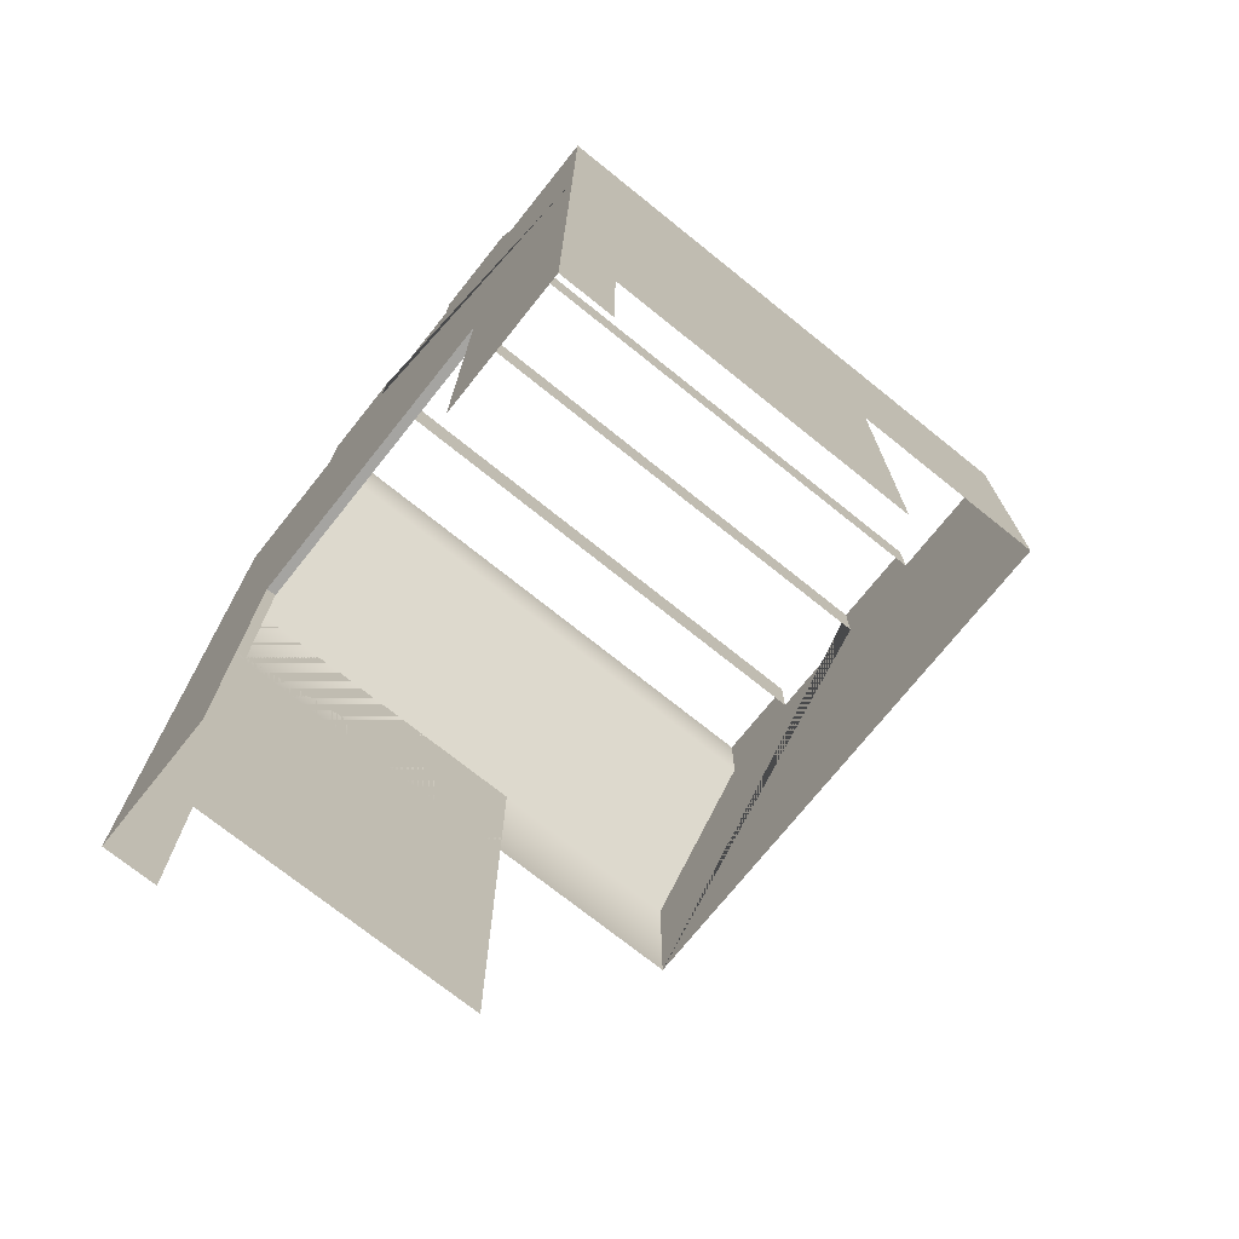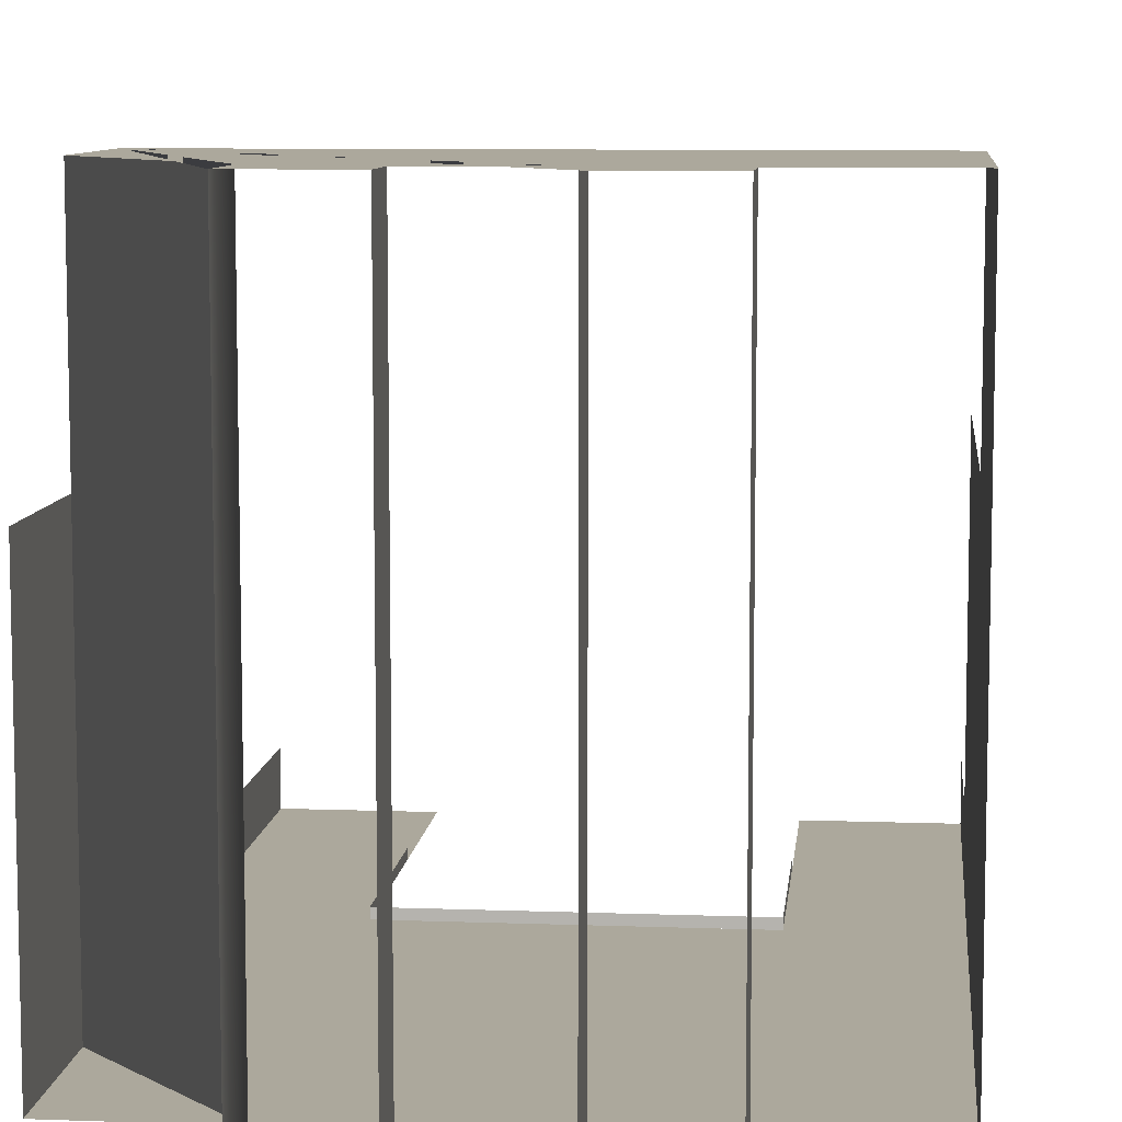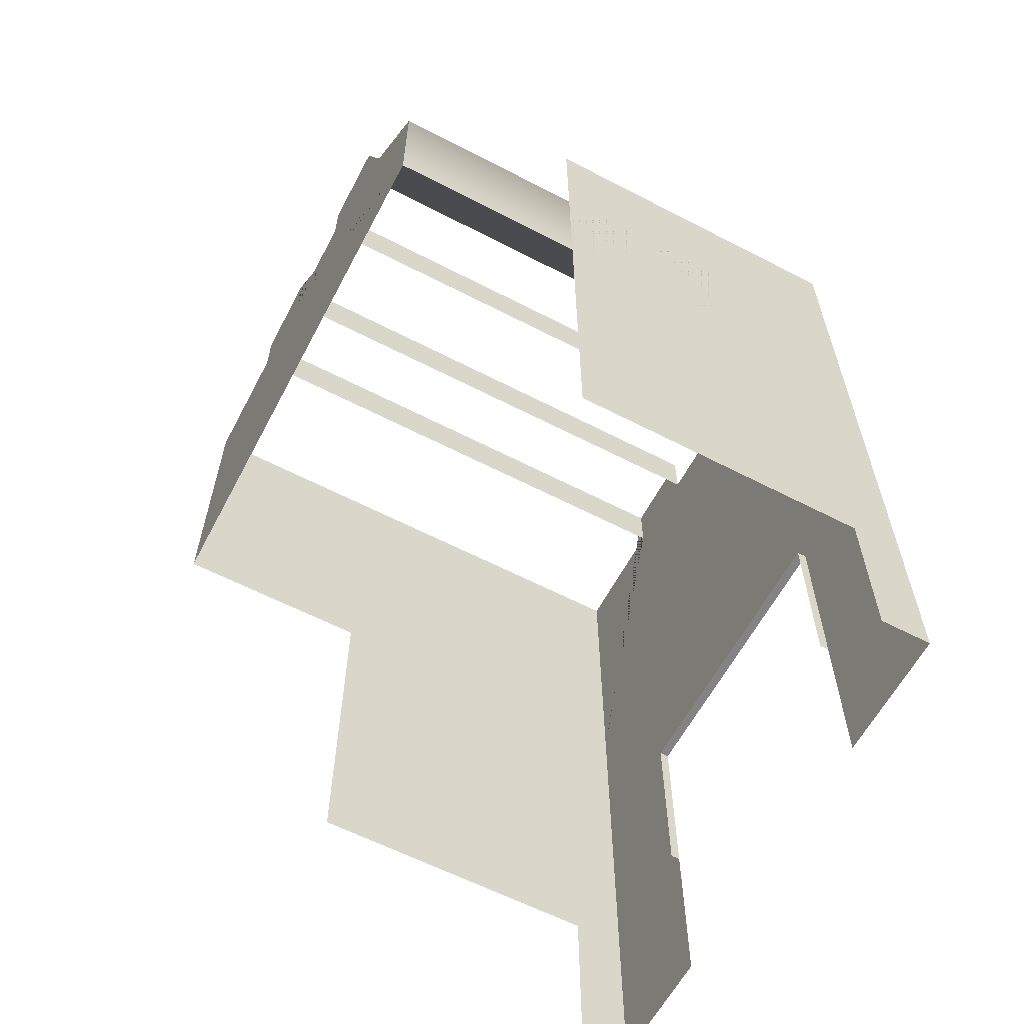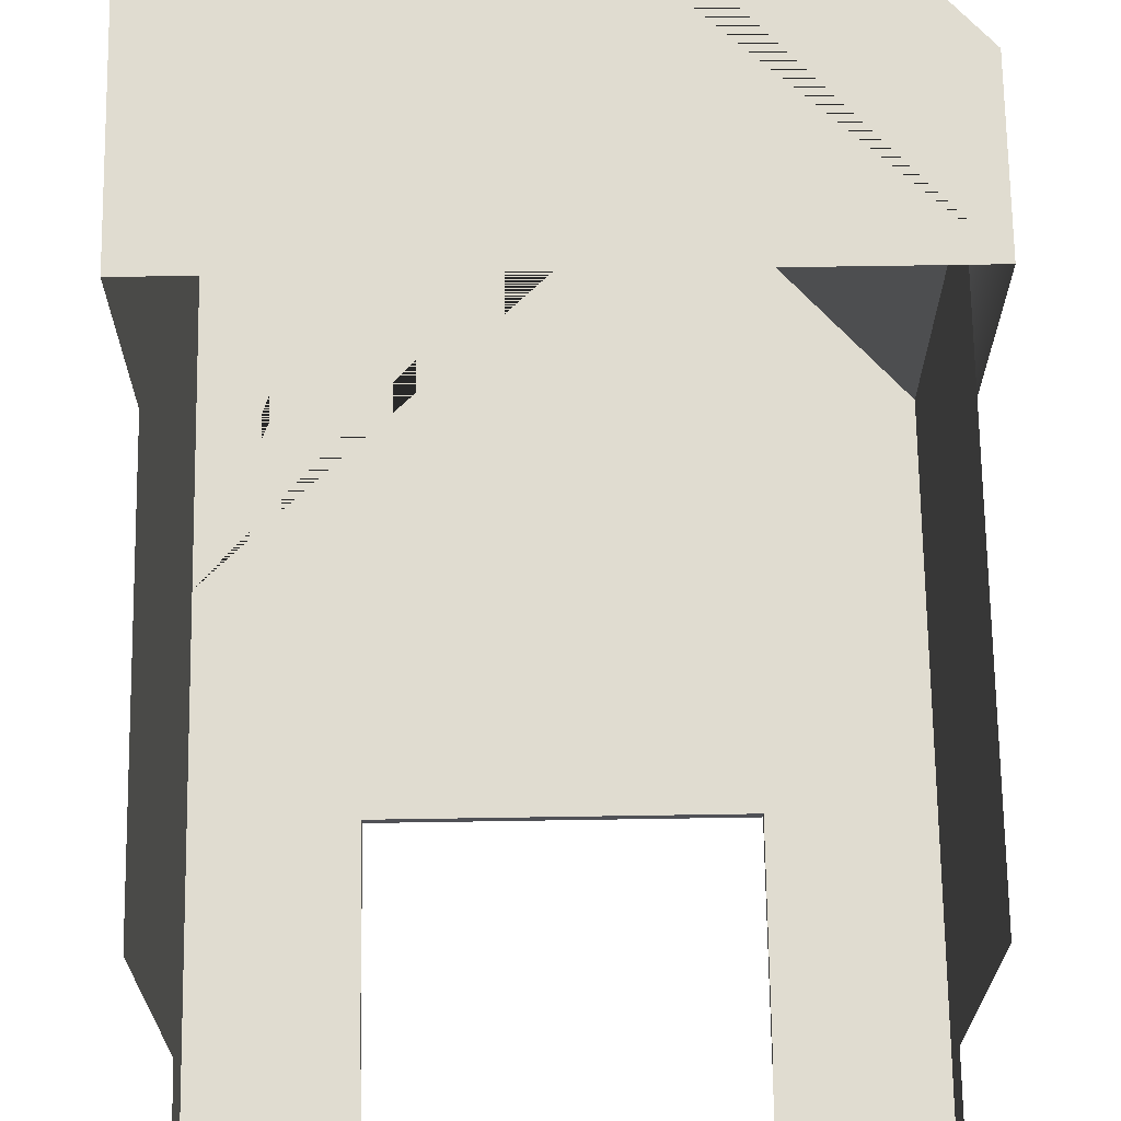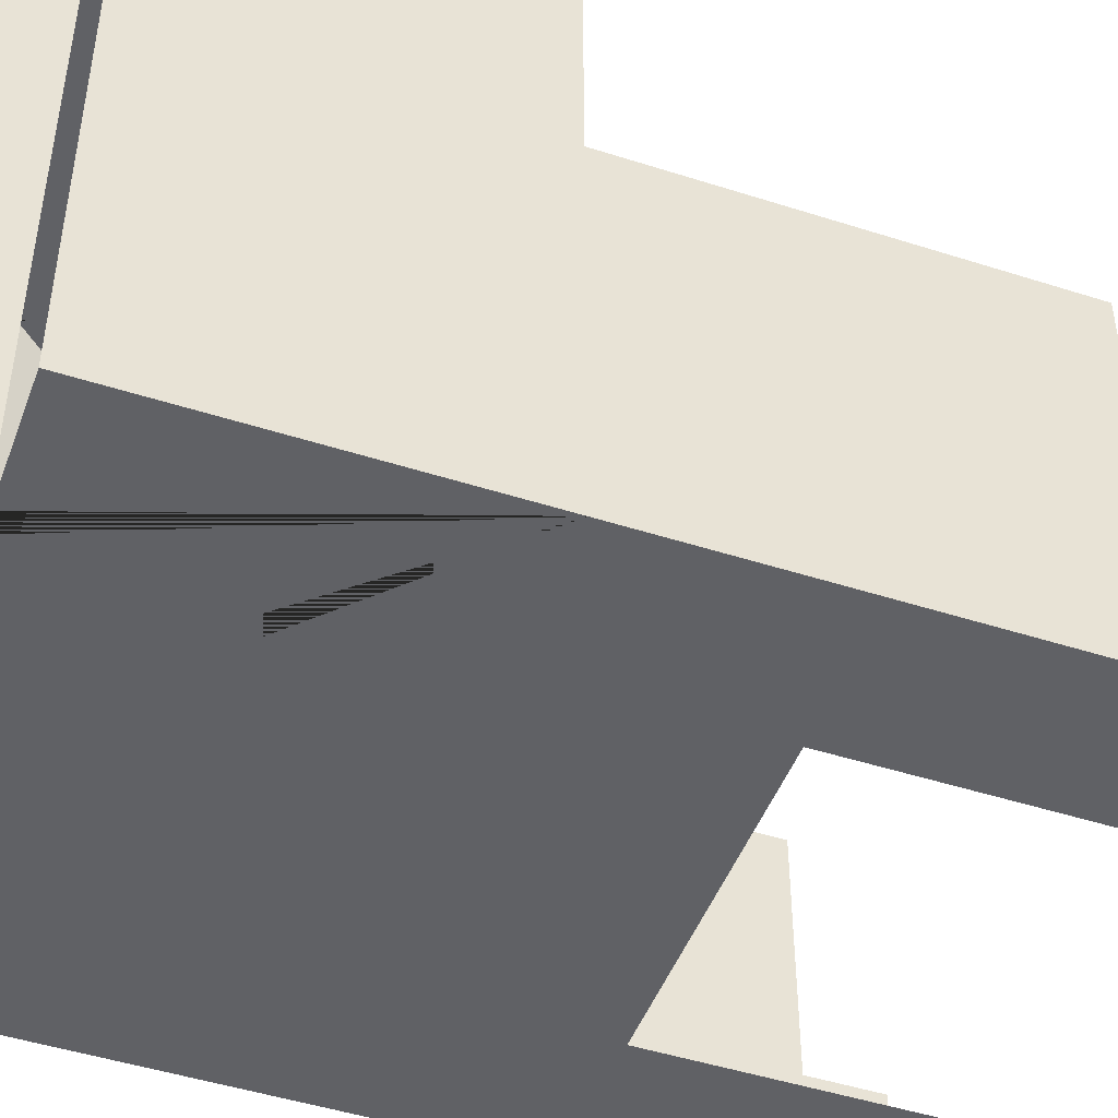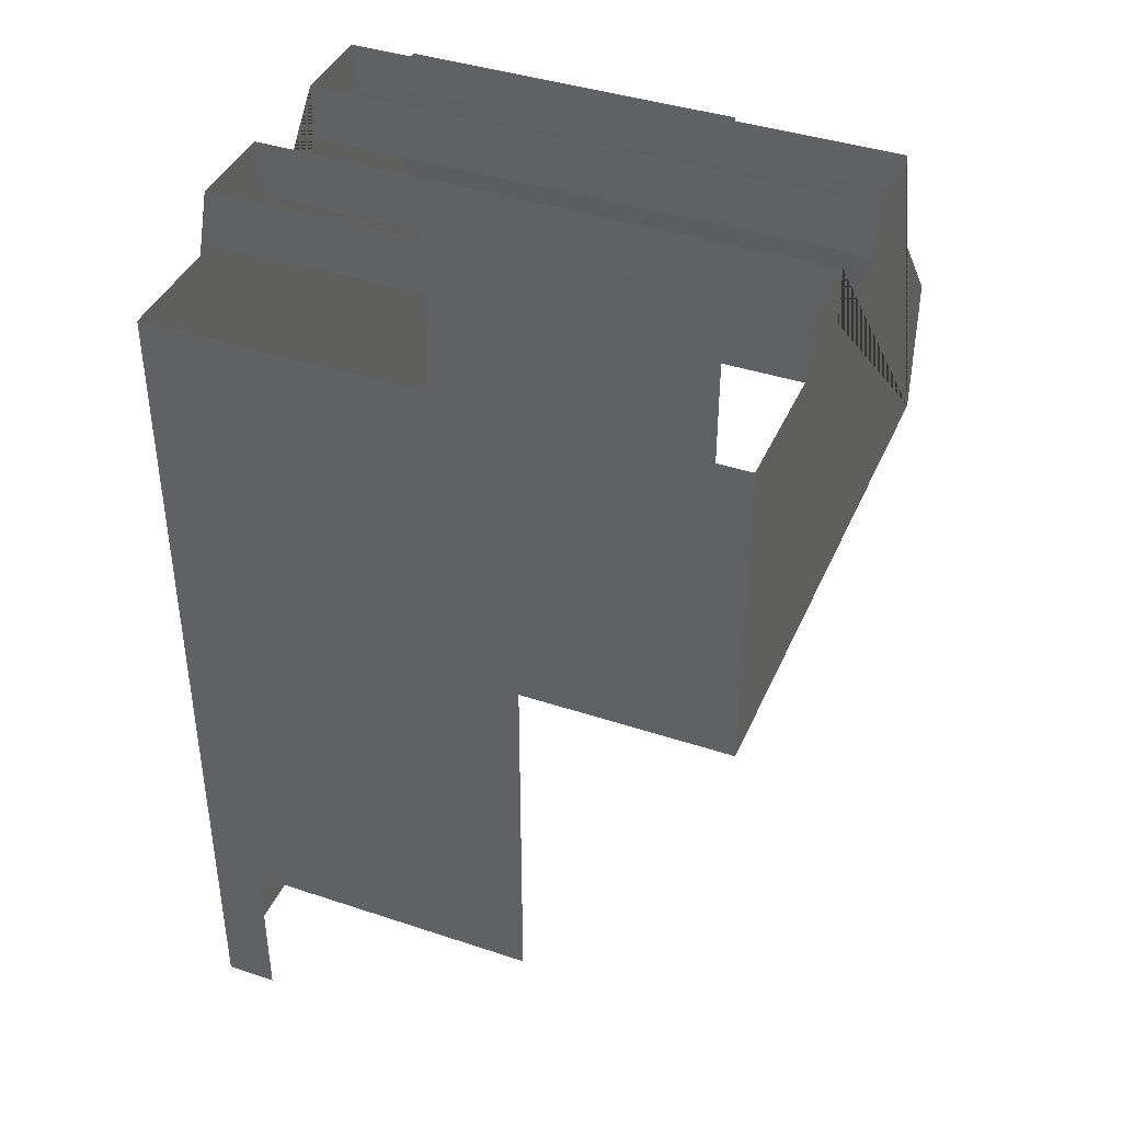
<metadata>
{"format":"obj","ext":"obj","renderer":"f3d","projection":"perspective","resolution":1024,"background":"white","views":[{"elev":-73.4,"azim":51.3,"up":"+Z"},{"elev":8.5,"azim":5.8,"up":"+Y"},{"elev":-61.1,"azim":-117.8,"up":"+Z"},{"elev":69.5,"azim":179.1,"up":"+Y"},{"elev":-47.2,"azim":70.0,"up":"+Y"},{"elev":40.4,"azim":112.2,"up":"+Z"}]}
</metadata>
<code>
v 7 -3 10
v 1.837e-16 -3 10
v 1.837e-16 -3 0
v 7 -3 0
v 30 -3 0
v 30 -3 10
v 23 -3 10
v 23 -3 0
v 30 -3 20
v 1.837e-16 -3 20
v 30 -3 37
v 23 -3 37
v 23 -3 40
v 18 -3 40
v 18 -3 37
v 12 -3 37
v 12 -3 40
v 7.219 -3 40
v 7.219 -3 36
v 1.837e-16 -3 28
v 30 1.776e-15 0
v 30 1.776e-15 10
v 30 1.776e-15 20
v 30 27 37
v 30 27 20
v 23 27 40
v 23 27 37
v 18 27 37
v 18 27 40
v 12 27 40
v 12 27 37
v 7.219 27 36
v 7.219 27 40
v -1.653e-15 27 28
v 0 0 0
v 0 0 10
v 0 0 20
v -1.653e-15 27 20
v 7 -2.5 0
v 7 -2.5 10
v 23 -2.5 10
v 23 -2.5 0
v 1.837e-16 -3 -9.077
v 1.837e-16 -3 3.684
v 1.837e-16 -0.24 3.684
v 1.837e-16 -0.24 -9.077
v 7 -3 3.684
v 7 -3 -9.077
v 30 -3 -9.077
v 30 -3 3.684
v 23 -3 3.684
v 23 -3 -9.077
v 30 -0.24 -9.077
v 30 -0.24 3.684
v 30 -3 35.95
v 1.837e-16 -3 35.95
v 30 15.9 0
v 30 15.9 10
v 30 15.9 35.95
v 1.837e-16 15.9 10
v 1.837e-16 15.9 0
v 1.837e-16 15.9 35.95
g suit_landmark_money2_bldg suit_landmark_money2
f 1 2 3 4
f 5 6 7 8
f 6 9 10 2
f 9 11 12 13 14 15 16 17 18 19 20 10
f 6 5 21 22
f 9 6 22 23
f 24 11 9 25
f 26 13 12 27
f 28 15 14 29
f 30 17 16 31
f 32 19 18 33
f 34 20 19 32
f 35 3 2 36
f 2 10 37 36
f 10 20 34 38
f 38 34 32 33 30 31 28 29 26 27 24 25
f 4 39 40 1
f 41 7 1 40
f 42 8 7 41
g suit_landmark_money2_collide suit_landmark_money2
f 43 44 45 46
f 47 44 43 48
f 49 50 51 52
f 53 54 50 49
g suit_landmark_money2_camera_collisions suit_landmark_money2
f 1 2 3 4
f 5 6 7 8
f 6 55 56 2
f 57 58 6 5
f 58 59 55 6
f 3 2 60 61
f 2 56 62 60

</code>
